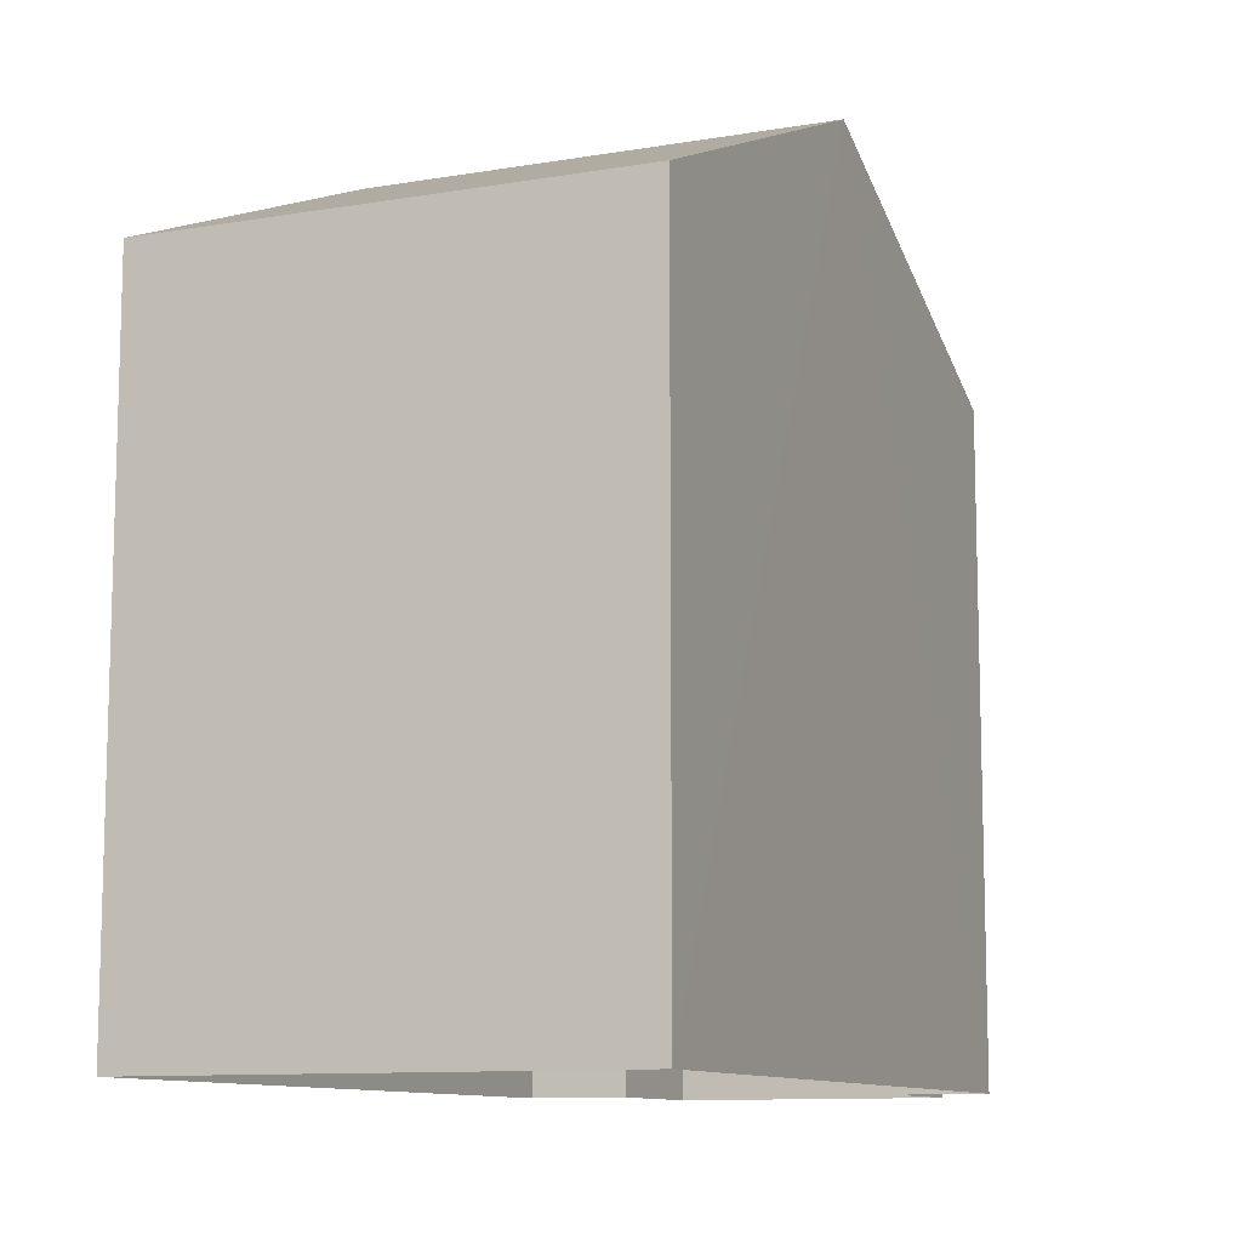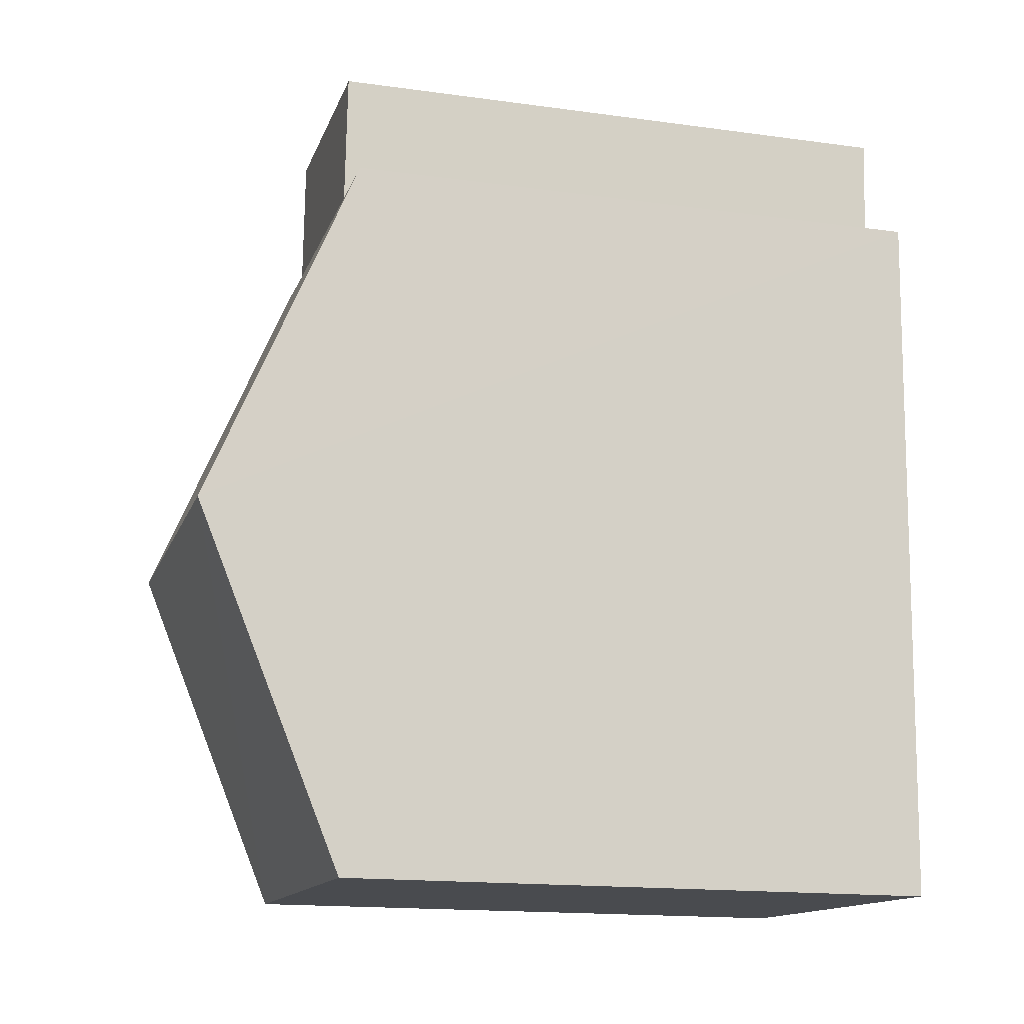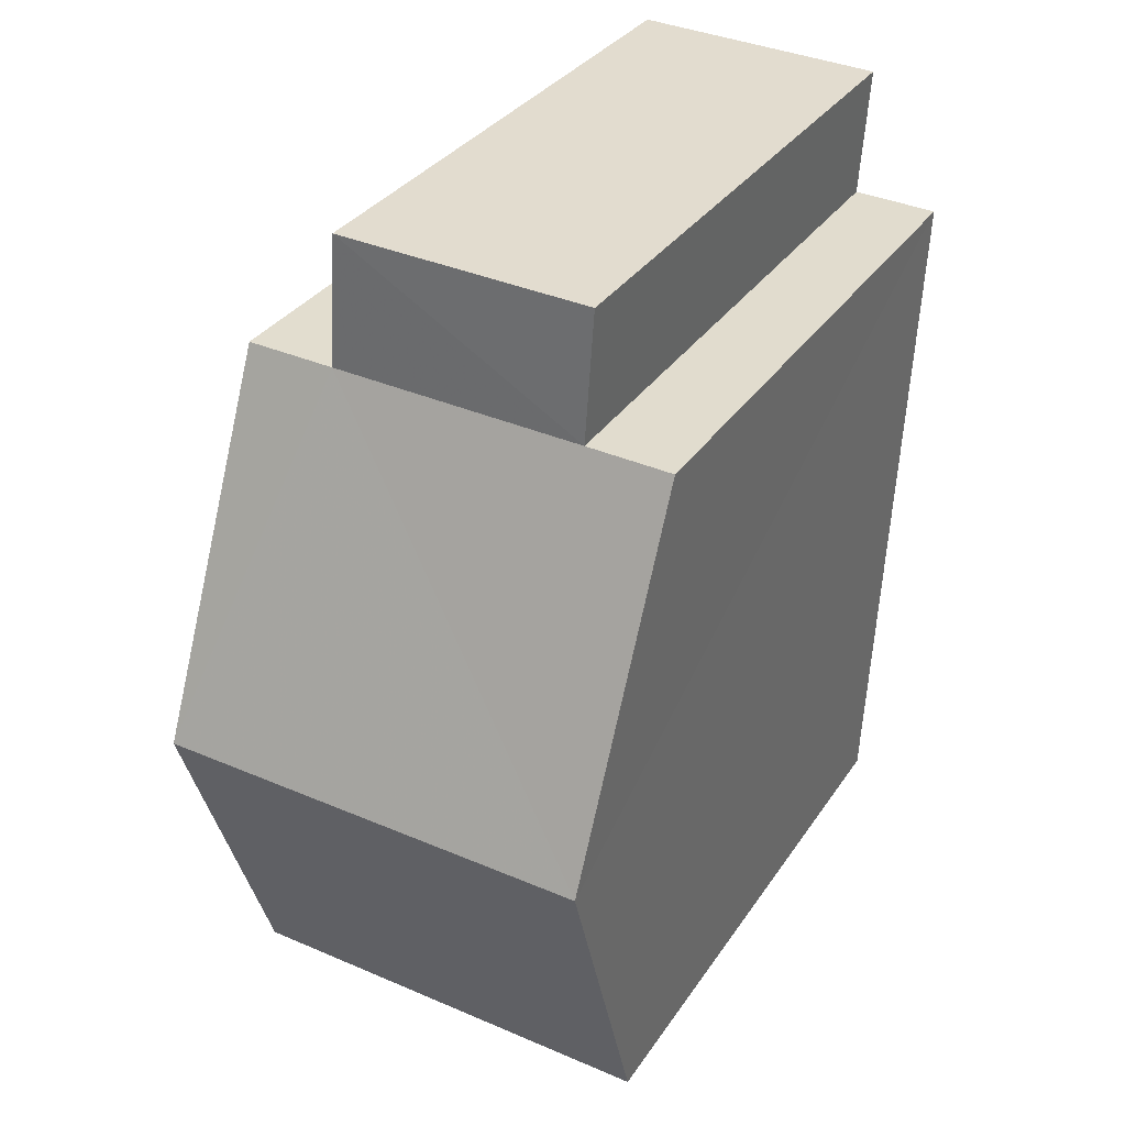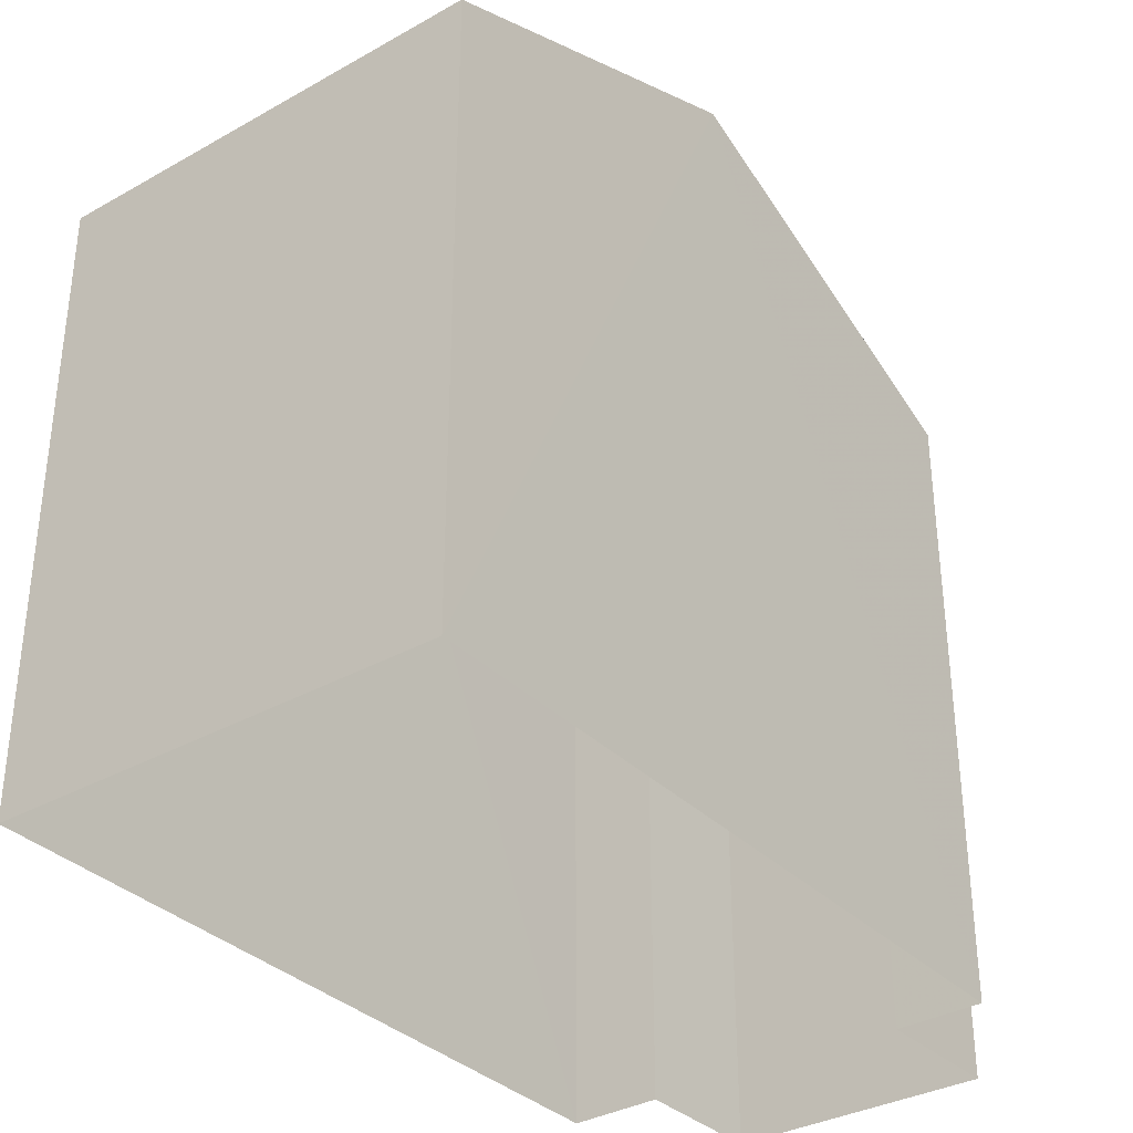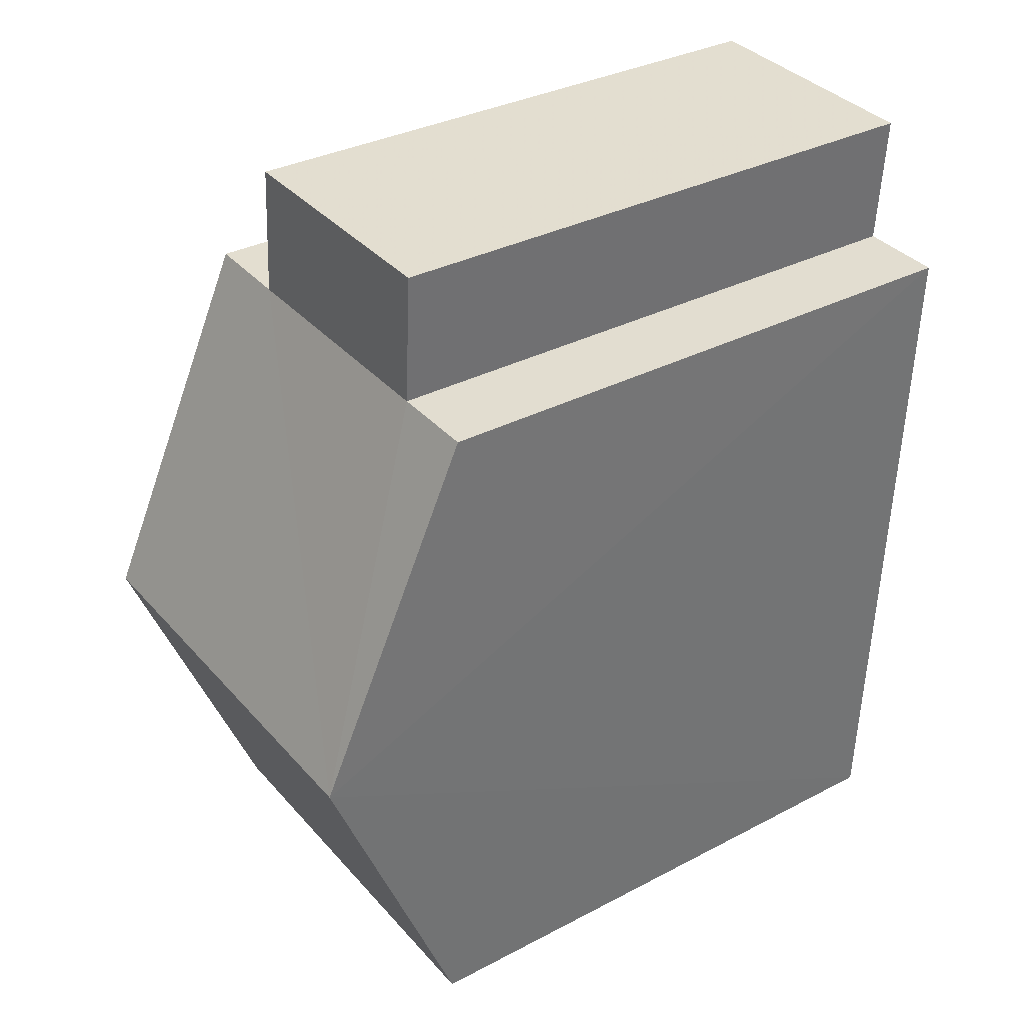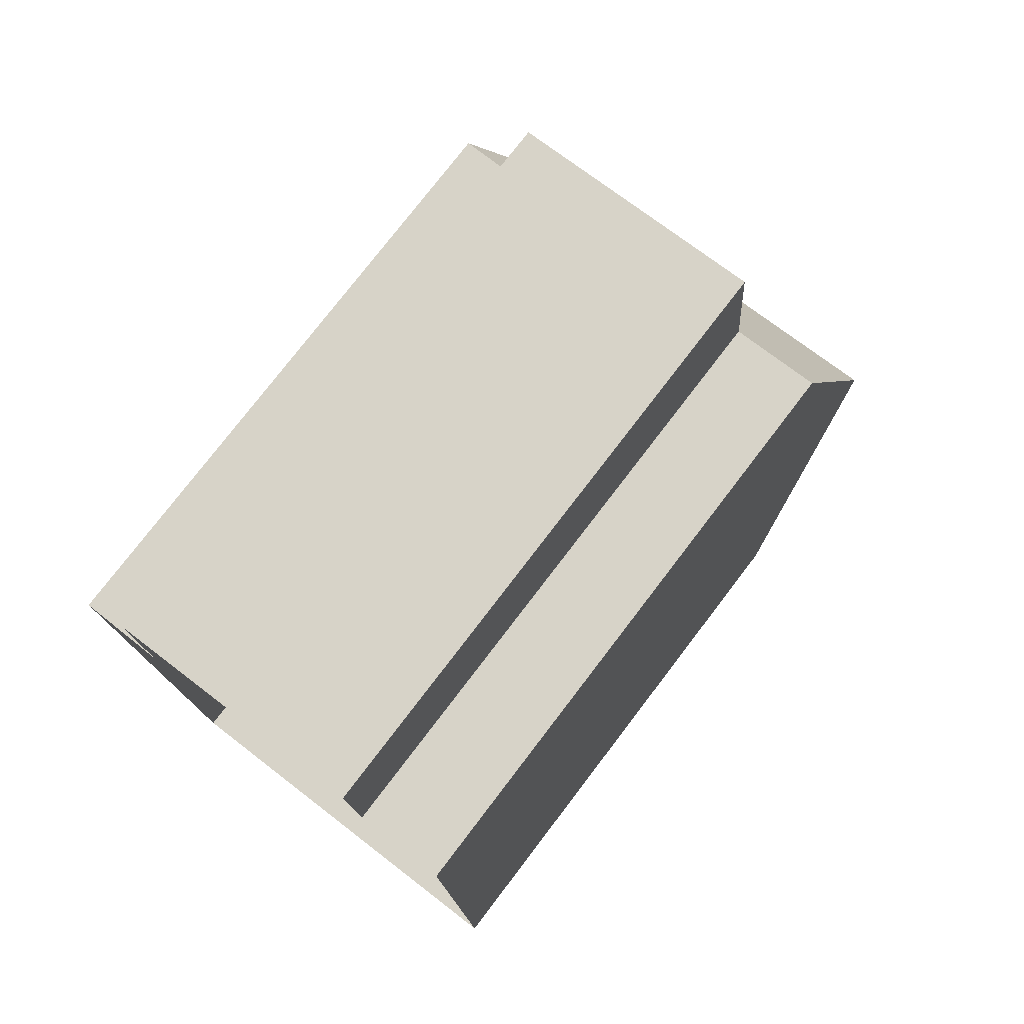
<metadata>
{"format":"obj","ext":"obj","renderer":"f3d","projection":"perspective","resolution":1024,"background":"white","views":[{"elev":-10.5,"azim":20.6,"up":"+Z"},{"elev":-16.3,"azim":74.4,"up":"+Y"},{"elev":32.8,"azim":28.5,"up":"+Y"},{"elev":-34.3,"azim":34.7,"up":"+Z"},{"elev":33.4,"azim":54.2,"up":"+Y"},{"elev":76.7,"azim":-142.6,"up":"+Y"}]}
</metadata>
<code>
v -3.724e+05 -1.043e+05 28.69
v -3.724e+05 -1.043e+05 28.69
v -3.724e+05 -1.043e+05 28.69
v -3.724e+05 -1.043e+05 28.69
v -3.724e+05 -1.043e+05 28.69
v -3.724e+05 -1.043e+05 28.69
v -3.724e+05 -1.043e+05 28.69
v -3.724e+05 -1.043e+05 28.69
v -3.724e+05 -1.043e+05 35.58
v -3.724e+05 -1.043e+05 37.3
v -3.724e+05 -1.043e+05 35.58
v -3.724e+05 -1.043e+05 35.58
v -3.724e+05 -1.043e+05 37.3
v -3.724e+05 -1.043e+05 35.58
v -3.724e+05 -1.043e+05 35.58
v -3.724e+05 -1.043e+05 35.58
v -3.724e+05 -1.043e+05 35.58
v -3.724e+05 -1.043e+05 35.58
f 1 2 3
f 3 2 4
f 5 4 6
f 2 7 8
f 6 2 8
f 4 2 6
f 9 10 11
f 12 11 13
f 12 13 14
f 11 10 13
f 15 16 13
f 10 15 13
f 12 17 18
f 11 12 18
f 18 8 7
f 18 17 8
f 2 11 18
f 7 2 18
f 16 4 13
f 4 5 13
f 5 14 13
f 9 1 10
f 1 3 10
f 3 15 10
f 6 14 5
f 6 12 14
f 2 1 9
f 11 2 9
f 15 3 4
f 16 15 4
f 17 6 8
f 17 12 6

</code>
